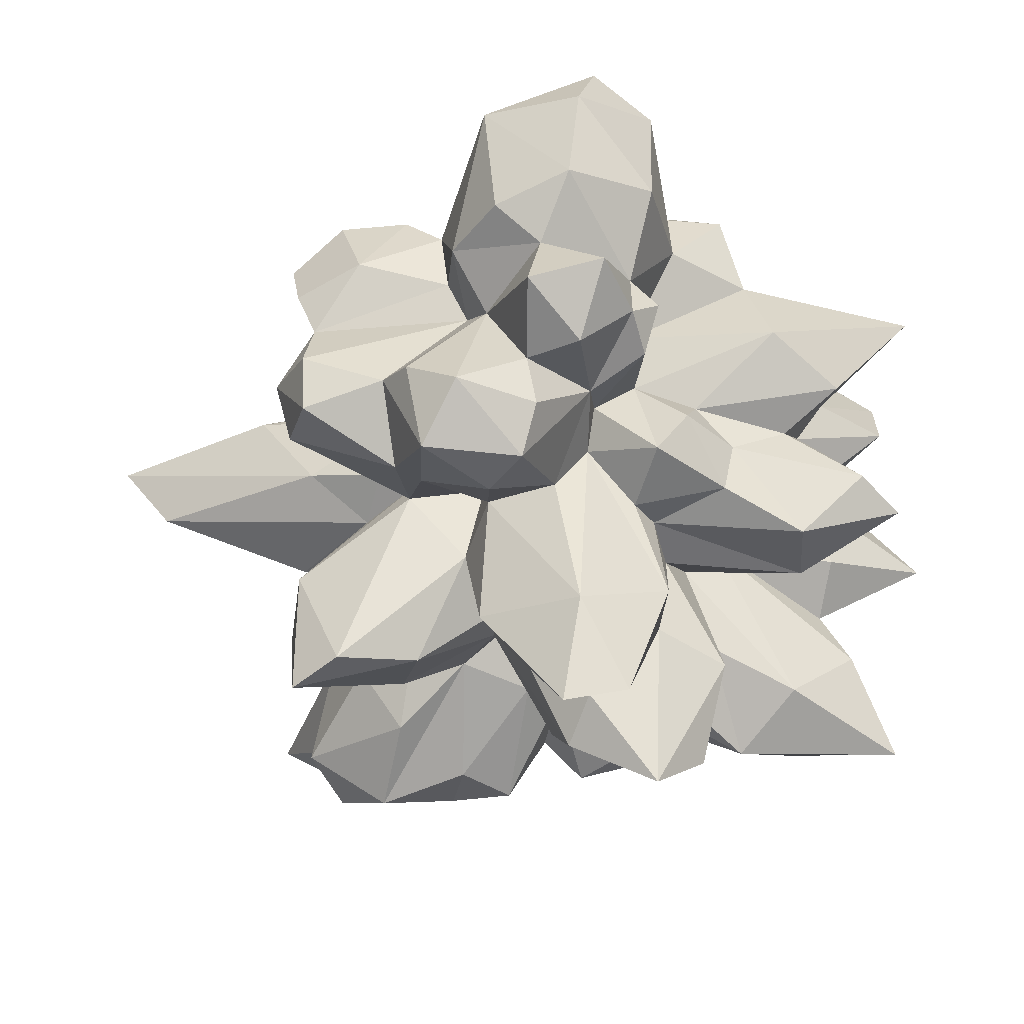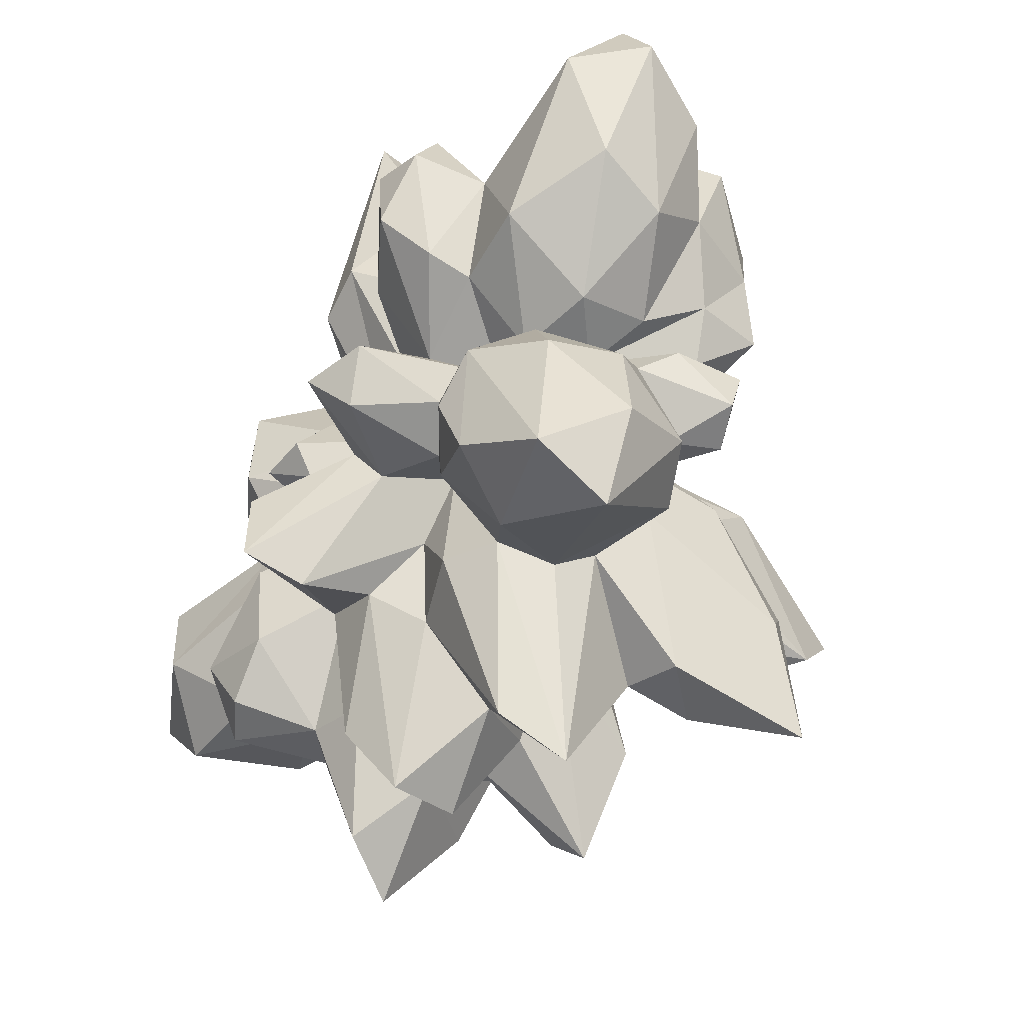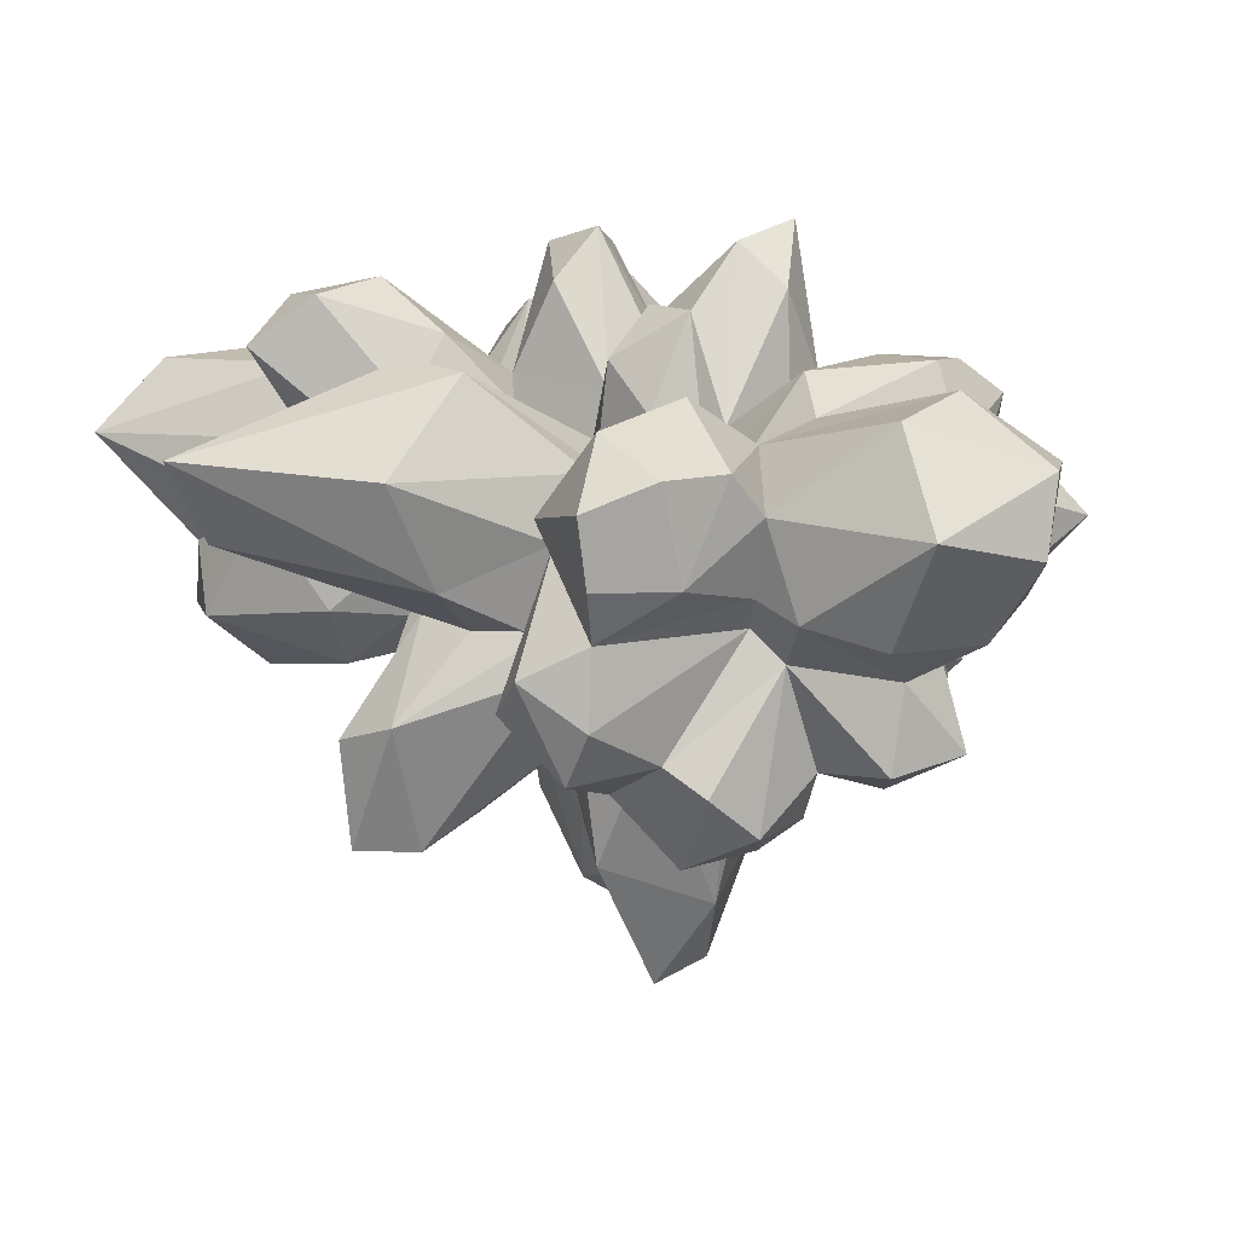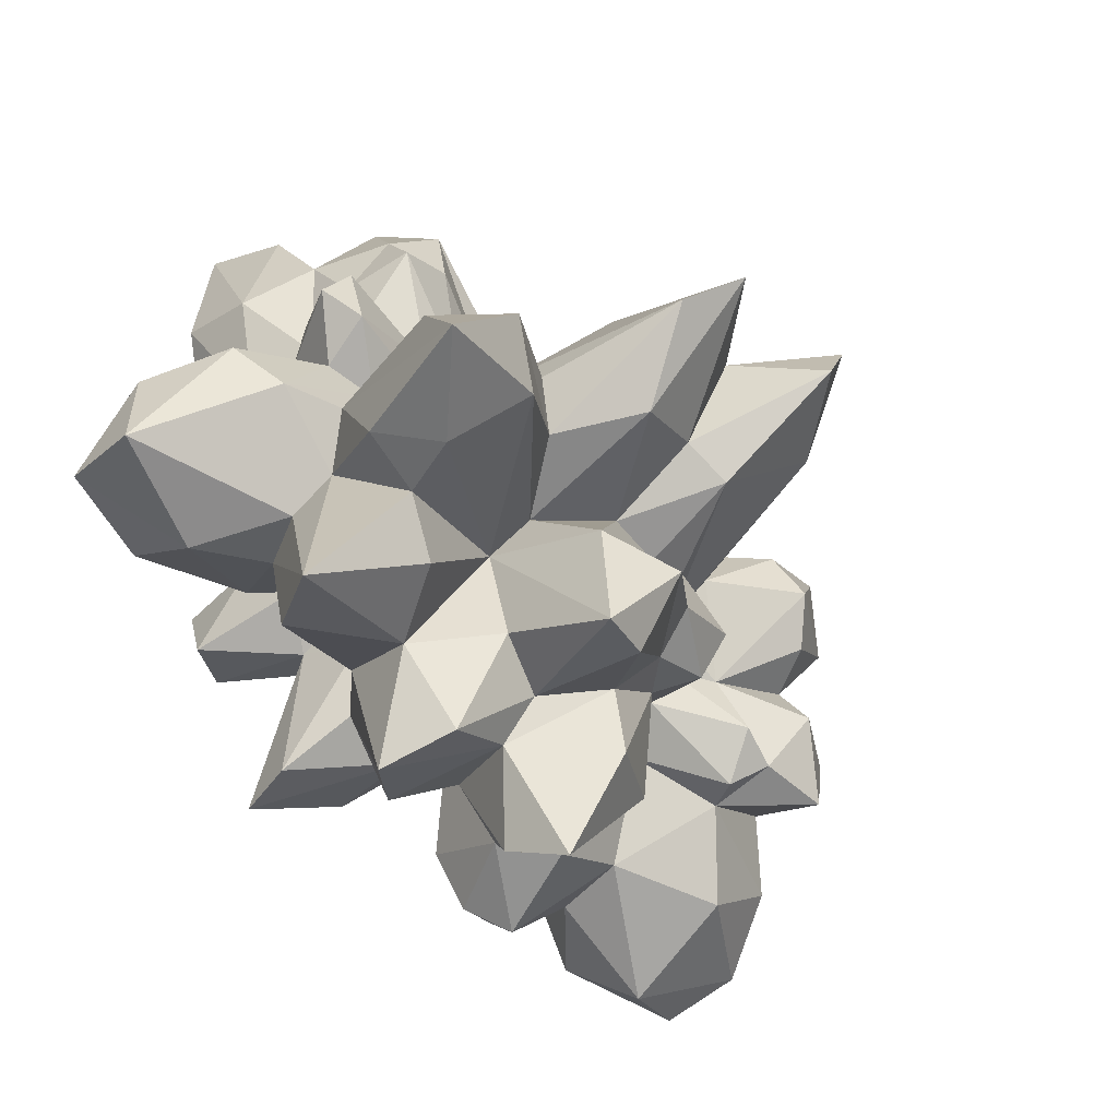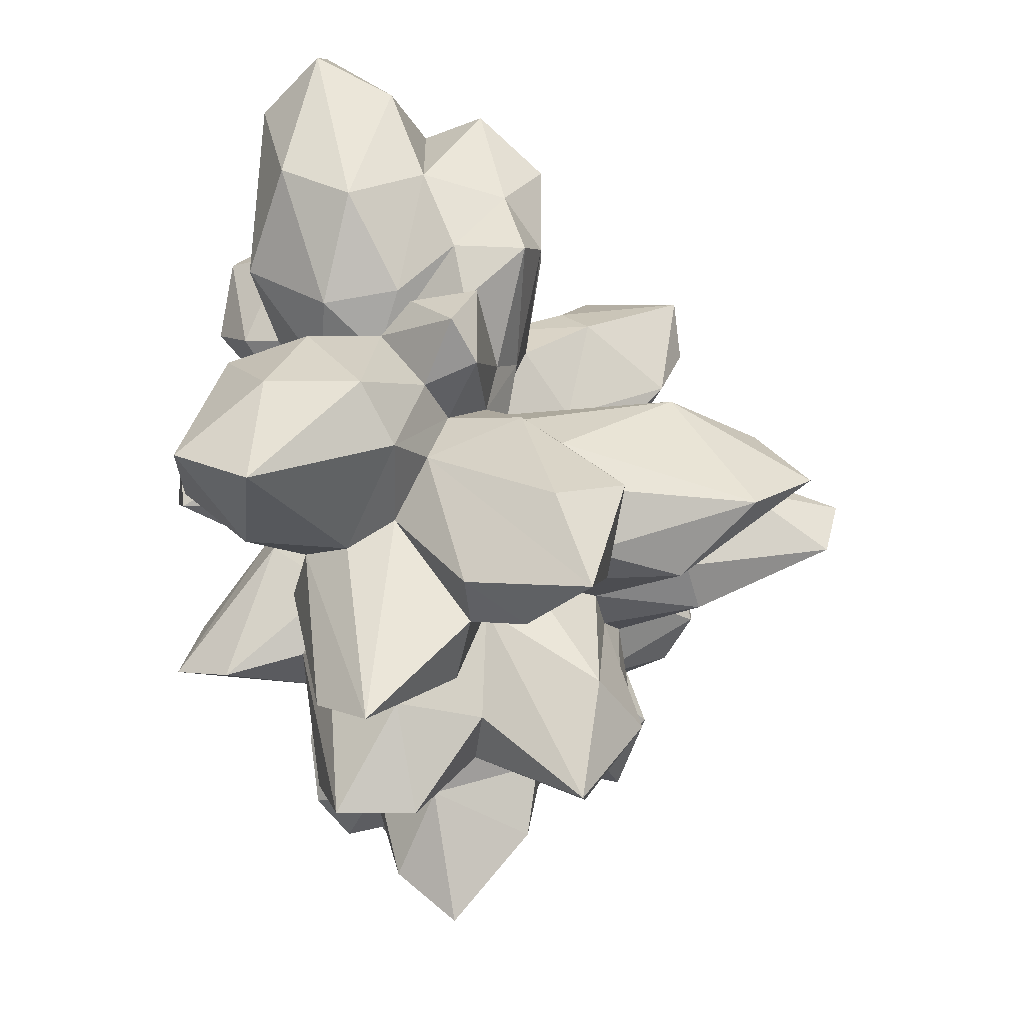
<metadata>
{"format":"obj","ext":"obj","renderer":"f3d","projection":"perspective","resolution":1024,"background":"white","views":[{"elev":-60.0,"azim":99.3,"up":"+Y"},{"elev":-33.9,"azim":-128.4,"up":"+Z"},{"elev":10.1,"azim":57.8,"up":"+Y"},{"elev":-74.0,"azim":-53.7,"up":"+Z"},{"elev":-41.8,"azim":-82.6,"up":"+Z"}]}
</metadata>
<code>
o Cube
v -1.39 -0.4195 0.3636
v -0.5944 -0.9058 -0.8733
v 0.8599 0.8308 -0.3116
v 0.6349 -0.2393 -0.1375
v -2.199 0.3783 2.411
v 0.9868 -0.6237 1.584
v -1.851 -0.8262 -0.6905
v 0.4631 0.348 0.4877
v -1.374 -0.7156 1.491
v -0.9395 -0.9299 1.386
v -0.394 -1.418 1.626
v 0.4783 -1.031 1.164
v 0.8925 -0.8292 1.16
v 1.02 -0.9708 1.006
v 1.024 -1.177 0.7407
v 1.051 -1.027 0.09382
v 0.8075 -0.7972 -0.216
v 0.444 -0.4669 -0.1235
v 0.3945 0.8209 -0.3403
v -0.3593 1.405 -0.3985
v -0.02554 1.104 -0.1248
v -0.7282 0.8335 0.1092
v -1.019 0.6851 0.1398
v -1.217 0.8339 0.3031
v -0.576 0.9086 0.2986
v -0.2502 1.315 0.003105
v 0.1031 0.4967 0.305
v -1.054 1.269 0.1757
v -0.223 0.9428 0.332
v -0.4501 0.622 0.5822
v -1.141 1.287 0.4928
v -0.8098 1.371 0.4196
v 0.06043 1.03 0.4728
v -0.2184 1.042 0.5113
v 0.2096 0.2922 0.4812
v -0.7681 1.127 0.691
v -0.1891 0.8052 0.7534
v 0.08067 0.5679 0.7036
v -1.16 0.3991 0.7073
v 0.08974 0.3056 0.65
v -0.9179 0.6854 0.8289
v -0.5171 0.1702 0.681
v -0.03547 0.2236 0.7197
v -1.092 1.153 1.428
v -0.2396 0.4218 0.7714
v -0.5546 0.5851 1.033
v -1.266 0.9563 1.188
v 0.8252 -0.8813 1.598
v 1.068 0.313 1.688
v 0.7393 -0.4196 1.793
v 0.5613 0.2319 1.59
v 0.511 -0.6021 1.755
v 0.1881 0.04949 1.268
v 0.1294 0.3409 1.05
v 0.1284 0.3657 2.066
v 0.03068 -0.1544 1.765
v -0.00956 -0.3788 1.171
v 0.07752 -0.3497 1.355
v -0.07583 0.7955 1.567
v -0.1992 -0.3758 1.476
v -0.2574 -0.7923 1.847
v -0.1405 0.493 2.961
v -0.2713 0.1032 2.705
v -0.363 0.8398 1.707
v -0.5771 -0.8908 1.947
v -0.5223 -0.3311 1.542
v -0.5668 -0.1923 1.923
v -0.5834 0.4396 2.198
v -0.6526 0.6097 1.537
v -0.8714 -0.7737 1.572
v -0.7305 0.9075 1.292
v -0.7739 -0.1352 1.161
v -0.7589 0.4092 1.686
v -0.9791 1.09 1.825
v -0.9994 -0.4382 1.358
v -0.8369 0.01781 1.315
v -1.082 0.1814 1.576
v -1.174 0.852 2.084
v -1.281 1.071 1.801
v -1.157 -0.4089 1.693
v -1.666 -0.4714 2.091
v -1.39 0.05832 1.93
v -1.242 0.3963 1.745
v -2.028 -0.4652 1.973
v -1.45 0.7347 1.663
v -1.883 -0.1365 2.025
v -2.147 0.7248 2.059
v -1.336 0.7462 1.085
v -1.843 -0.7747 1.675
v -2.316 -0.02066 1.885
v -1.773 0.8243 1.186
v -2.133 -0.178 1.42
v -2.423 0.3804 2.142
v -2.249 0.5689 1.435
v -1.729 -0.7568 1.188
v -2.019 -0.5984 1.3
v -1.961 -0.6984 0.9565
v -1.984 -0.3261 1.005
v -2.231 0.2022 1.22
v -1.324 -0.5724 0.7412
v -1.85 -0.009682 0.8454
v -1.855 -0.3682 0.7267
v -1.837 0.3875 0.8158
v -1.577 0.1358 0.6608
v -1.475 -0.4881 0.5889
v -1.447 0.4596 0.698
v -2.076 -0.4631 0.5433
v -1.997 -0.1095 0.5967
v -1.872 0.06377 0.4904
v -1.699 0.5939 0.5907
v -1.634 0.9731 0.3168
v -2.128 -0.3452 0.2979
v -2.126 0.3876 0.2735
v -1.921 -0.4447 0.1788
v -2.344 0.5333 -0.2453
v -2.057 0.8047 0.2037
v -2.202 0.08588 -0.1636
v -2.194 0.9858 -0.5404
v -1.823 -0.1659 0.1524
v -1.563 -0.2476 0.1586
v -1.697 1.062 -0.336
v -1.942 -0.04618 -0.365
v -1.488 1.04 0.0261
v -1.651 -0.6399 0.02913
v -2.229 0.6044 -0.7661
v -1.664 -0.1618 -0.2032
v -1.27 -1.017 -0.7574
v 0.4071 -0.7874 -0.3903
v 0.03549 -0.9618 -0.5318
v 0.3496 -0.9874 -0.2124
v -1.562 -1.145 -0.4153
v -0.422 -0.8846 -0.1589
v -0.9974 -0.9032 -0.3409
v -0.1492 -0.9055 -0.1295
v 0.01343 -0.9714 -0.04644
v -1.201 -1.008 -0.1018
v -0.8162 -1.362 -0.4
v -0.5185 -1.386 -0.08193
v -0.2644 -1.428 -0.1665
v 0.4319 -0.6032 0.1016
v -1.13 -1.785 -0.2181
v 0.6161 -0.7576 0.09814
v 0.2417 -0.7279 0.1684
v -0.9959 -2.074 0.02125
v -0.3602 -2.143 0.08314
v -0.008947 -1.771 0.2705
v -1.243 -0.8003 0.2122
v 0.6097 -1.35 0.4667
v -1.16 -0.4974 0.4875
v -1.104 -1.378 0.5788
v -0.6388 -1.725 0.3146
v -0.3185 -2.219 0.4136
v -0.8876 -1.807 0.4638
v -0.625 -1.44 0.6214
v 0.8118 -1.175 0.3593
v 0.2189 -0.9919 0.3544
v 0.4171 -1.298 0.6716
v 0.1237 -0.9093 0.7279
v -0.1823 -1.555 0.8194
v -0.5518 -0.9409 0.7936
v 0.7439 -1.342 0.9651
v -0.1901 -0.919 0.9058
v -0.7907 -0.7921 0.8499
v -0.5558 -1.309 1.224
v -0.01433 -0.5329 0.7773
v 0.3281 -0.9402 1.055
v -0.9542 -0.3923 0.7397
v -1.081 -0.5924 1.074
v -0.5556 -1.409 1.901
v 0.02834 -0.5794 1.185
v 0.9333 0.1204 -0.4312
v 0.9633 -0.5686 -0.3208
v 1.005 0.4737 -0.3317
v 1.596 0.4498 -0.4137
v 1.044 -0.7576 -0.1868
v 1.435 -0.1557 -0.3684
v 1.058 -0.4212 -0.1898
v 0.4989 0.7761 0.1543
v 1.403 0.7598 -0.008068
v 1.682 -0.2859 0.04141
v 1.398 -0.8272 -0.0873
v 0.7277 0.5932 0.2509
v 1.935 0.08835 -0.05661
v 1.896 0.4607 -0.1429
v 1.546 0.6671 0.4128
v 1.38 -0.4779 0.2422
v 1.383 -0.8898 0.3122
v 0.9523 -0.9367 0.3859
v 1.868 0.2003 0.4641
v 1.555 -0.3055 0.4549
v 0.9976 -0.4269 0.5934
v 0.743 0.4963 0.568
v 1.287 -0.2038 0.7332
v 1.165 0.2503 0.8239
v 1.052 -0.1135 0.7999
v 0.7705 0.7292 0.9598
v 1.202 0.4519 1.021
v 0.8997 -0.2708 0.7169
v 1.21 -0.01869 1.266
v 1.228 0.4493 1.383
v 0.9583 -0.2576 1.55
v 0.8729 0.6223 1.47
v 1.063 -0.01276 1.638
v -1.615 0.75 -0.6198
v -1.821 -0.991 -1.274
v -1.438 0.2712 -0.5668
v -1.293 0.5167 -0.456
v -1.193 0.7997 -0.1215
v -1.614 -0.3534 -1.001
v -1.466 0.02953 -0.429
v -1.386 -0.6245 -1.11
v -0.8036 0.4195 0.2221
v -1.363 0.1506 -1.59
v -1.273 -0.3344 -0.9693
v -1.003 0.6354 -0.4646
v -0.7017 -0.3312 -0.432
v -0.9727 -0.222 -1.078
v -1.195 0.4296 -1.352
v -0.6944 -0.5632 -0.2486
v -0.6799 0.4989 -0.6214
v -0.7269 0.1236 -1.016
v -0.6643 0.5069 -0.1422
v -0.4527 1.109 -0.5225
v -0.4549 0.6965 -0.4247
v -0.4172 0.4732 -1.448
v -0.3735 -0.7865 -1.44
v -0.4693 -0.2806 -0.9526
v -0.2219 -1.092 -0.9069
v -0.1199 -0.7716 -1.272
v -0.3625 0.07258 -1.449
v -0.09753 0.6657 -0.3602
v -0.1537 -0.2012 -0.971
v -0.1794 0.6238 -1.095
v -0.09209 0.0232 -1.134
v 0.05903 -0.5066 -0.8951
v 0.04626 0.3985 -0.7638
v 0.2477 0.2627 -1.397
v 0.1397 -0.723 -0.6044
v 0.2467 -0.4273 -1.208
v 0.03892 0.501 -0.1026
v 0.3584 -0.0247 -1.642
v 0.3137 -0.5563 -0.4351
v 0.385 0.4359 -0.7669
v 0.5783 -0.3031 -0.9082
v 0.6196 0.8063 -0.6175
v 0.6146 0.2067 -0.7927
v 0.8252 0.6618 -0.7157
f 222 22 223
f 19 3 245
f 212 208 23
f 121 123 208
f 240 178 19
f 20 21 231
f 19 178 3
f 240 21 27
f 23 208 24
f 208 123 24
f 22 25 20
f 25 26 20
f 23 24 28
f 21 26 27
f 25 29 26
f 28 32 22
f 123 111 24
f 27 26 29
f 28 24 31
f 29 33 27
f 39 31 24
f 32 30 25
f 31 36 32
f 34 37 33
f 39 41 31
f 35 38 40
f 33 37 38
f 36 41 30
f 8 40 192
f 30 41 42
f 37 45 38
f 39 88 41
f 41 88 47
f 38 45 43
f 47 44 41
f 44 71 41
f 42 46 45
f 40 43 54
f 47 85 79
f 196 54 202
f 45 59 43
f 202 51 49
f 50 52 48
f 201 51 53
f 53 50 201
f 53 58 52
f 54 55 53
f 53 56 58
f 54 59 55
f 58 57 170
f 58 60 57
f 55 59 62
f 56 60 58
f 61 11 170
f 56 63 60
f 55 62 56
f 60 63 67
f 62 68 63
f 61 66 65
f 64 68 62
f 63 68 67
f 64 69 68
f 46 69 64
f 65 70 169
f 70 10 169
f 67 73 76
f 66 72 65
f 67 76 66
f 69 71 74
f 66 76 72
f 73 77 76
f 76 75 72
f 76 80 75
f 76 82 80
f 74 44 79
f 80 9 75
f 78 79 85
f 82 81 80
f 83 82 77
f 83 78 85
f 81 9 80
f 83 85 5
f 75 168 10
f 12 170 166
f 81 89 9
f 84 89 81
f 5 90 86
f 85 47 88
f 87 93 5
f 85 91 87
f 85 88 91
f 86 92 84
f 86 90 92
f 5 93 90
f 87 94 93
f 90 93 99
f 168 95 100
f 93 94 99
f 98 97 96
f 92 99 101
f 88 106 91
f 101 98 92
f 94 103 99
f 99 103 101
f 98 102 97
f 104 102 98
f 101 103 104
f 97 102 105
f 102 108 107
f 106 104 103
f 106 109 104
f 107 108 112
f 110 113 109
f 107 112 114
f 110 111 116
f 113 117 109
f 105 114 1
f 109 119 112
f 1 120 124
f 111 123 121
f 120 126 124
f 124 7 131
f 124 126 7
f 118 204 125
f 121 204 118
f 122 206 210
f 204 206 125
f 81 86 84
f 85 87 5
f 129 134 228
f 18 130 128
f 130 135 129
f 129 135 134
f 133 136 131
f 137 141 133
f 18 140 130
f 141 136 133
f 134 139 132
f 137 132 138
f 134 135 139
f 136 147 131
f 140 143 130
f 137 138 144
f 139 143 146
f 138 151 144
f 139 145 138
f 142 156 143
f 141 144 150
f 142 188 155
f 151 153 144
f 145 146 152
f 142 155 148
f 147 150 149
f 150 144 153
f 143 156 146
f 151 154 153
f 151 152 154
f 148 157 156
f 155 15 148
f 149 167 100
f 153 154 163
f 148 15 161
f 154 159 160
f 167 150 163
f 157 166 158
f 15 14 161
f 157 161 166
f 159 162 160
f 160 162 164
f 158 165 162
f 161 12 166
f 163 168 167
f 161 13 12
f 164 162 11
f 164 10 163
f 163 10 168
f 11 169 164
f 219 132 137
f 1 149 100
f 18 4 172
f 171 177 4
f 247 3 173
f 172 17 18
f 171 176 177
f 17 175 142
f 175 177 181
f 175 16 142
f 174 183 176
f 181 16 175
f 174 179 184
f 179 185 184
f 186 187 181
f 185 189 184
f 16 187 188
f 8 192 182
f 186 191 187
f 185 194 189
f 186 193 191
f 189 194 193
f 192 197 194
f 15 191 14
f 14 191 13
f 194 199 195
f 13 6 48
f 198 201 6
f 126 209 205
f 131 205 127
f 206 213 210
f 208 207 204
f 210 214 209
f 208 212 207
f 209 211 205
f 213 214 210
f 206 207 213
f 207 215 218
f 214 213 217
f 215 220 218
f 214 217 216
f 215 222 220
f 217 221 216
f 220 222 224
f 220 225 221
f 220 224 225
f 221 227 216
f 223 224 222
f 216 227 226
f 221 230 227
f 225 230 221
f 225 224 233
f 226 228 2
f 227 230 232
f 224 231 233
f 225 233 234
f 228 238 129
f 228 229 238
f 234 235 232
f 231 240 233
f 234 239 235
f 234 236 237
f 229 235 238
f 234 237 241
f 238 128 129
f 235 239 242
f 239 241 244
f 240 19 243
f 237 246 241
f 243 246 237
f 242 128 238
f 242 244 18
f 243 245 247
f 246 247 171
f 4 246 171
f 245 3 247
f 2 134 132
f 222 212 22
f 231 21 240
f 212 23 22
f 223 22 20
f 240 27 178
f 21 20 26
f 23 28 22
f 22 32 25
f 27 35 178
f 25 30 29
f 27 33 35
f 28 31 32
f 39 24 111
f 178 8 182
f 178 35 8
f 33 29 34
f 29 30 34
f 30 32 36
f 35 33 38
f 30 37 34
f 31 41 36
f 8 35 40
f 30 42 37
f 106 88 39
f 192 40 196
f 42 45 37
f 41 46 42
f 40 38 43
f 41 71 46
f 196 40 54
f 44 74 71
f 44 47 79
f 223 20 231
f 45 46 64
f 45 64 59
f 6 201 50
f 201 203 51
f 203 49 51
f 48 6 50
f 12 48 52
f 202 54 51
f 50 53 52
f 12 52 170
f 51 54 53
f 52 58 170
f 54 43 59
f 53 55 56
f 170 57 61
f 57 60 61
f 56 62 63
f 59 64 62
f 61 60 66
f 60 67 66
f 11 61 169
f 169 61 65
f 69 46 71
f 67 68 73
f 68 69 73
f 65 72 70
f 72 75 70
f 69 74 73
f 74 78 73
f 73 78 77
f 76 77 82
f 70 75 10
f 78 74 79
f 77 78 83
f 75 9 168
f 83 5 82
f 81 82 86
f 82 5 86
f 9 89 168
f 168 89 95
f 89 84 96
f 84 92 96
f 95 89 96
f 87 91 94
f 92 90 99
f 96 97 95
f 96 92 98
f 100 95 97
f 94 91 103
f 98 101 104
f 91 106 103
f 100 97 105
f 102 104 108
f 102 107 105
f 106 110 109
f 108 104 109
f 110 106 111
f 100 105 1
f 110 116 113
f 105 107 114
f 112 108 109
f 112 119 114
f 147 1 124
f 113 115 117
f 113 116 115
f 109 117 119
f 116 118 115
f 116 111 118
f 1 114 120
f 120 114 119
f 117 122 119
f 118 111 121
f 115 125 117
f 115 118 125
f 119 122 120
f 120 122 126
f 117 125 122
f 126 122 210
f 122 125 206
f 106 39 111
f 7 205 131
f 127 133 131
f 132 139 138
f 124 131 147
f 130 143 135
f 140 142 143
f 139 135 143
f 136 141 147
f 141 137 144
f 138 145 151
f 145 139 146
f 147 141 150
f 142 148 156
f 151 145 152
f 146 159 152
f 156 158 146
f 149 150 167
f 146 158 159
f 154 152 159
f 150 153 163
f 158 156 157
f 154 160 163
f 159 158 162
f 157 148 161
f 160 164 163
f 100 167 168
f 165 158 166
f 14 13 161
f 166 170 165
f 164 169 10
f 162 165 170
f 11 162 170
f 133 219 137
f 128 130 129
f 18 17 140
f 16 188 142
f 12 13 48
f 1 147 149
f 171 247 173
f 172 4 177
f 171 173 174
f 172 175 17
f 171 174 176
f 172 177 175
f 174 173 179
f 173 3 182
f 3 178 182
f 173 182 179
f 176 180 177
f 176 183 180
f 174 184 183
f 177 180 186
f 181 177 186
f 16 181 187
f 186 180 190
f 183 184 189
f 182 192 179
f 180 183 189
f 179 192 185
f 190 180 189
f 188 187 191
f 155 188 15
f 203 199 200 49
f 186 190 193
f 15 188 191
f 190 189 193
f 185 192 194
f 191 193 198
f 193 194 195
f 198 193 195
f 197 192 196
f 194 197 199
f 13 191 198
f 197 196 200
f 195 201 198
f 195 199 201
f 197 200 199
f 200 196 202
f 13 198 6
f 199 203 201
f 200 202 49
f 140 17 142
f 7 126 205
f 126 210 209
f 121 208 204
f 206 204 207
f 127 205 211
f 209 214 211
f 207 212 215
f 127 211 216
f 213 207 218
f 211 214 216
f 133 127 219
f 212 222 215
f 127 216 219
f 218 221 213
f 217 213 221
f 218 220 221
f 219 216 2
f 2 216 226
f 226 227 232
f 224 223 231
f 226 232 229
f 228 226 229
f 232 230 234
f 230 225 234
f 232 235 229
f 233 236 234
f 233 240 236
f 234 241 239
f 238 235 242
f 237 236 243
f 236 240 243
f 242 239 244
f 241 246 244
f 243 19 245
f 242 18 128
f 243 247 246
f 244 246 4
f 18 244 4
f 2 228 134
f 219 2 132

</code>
